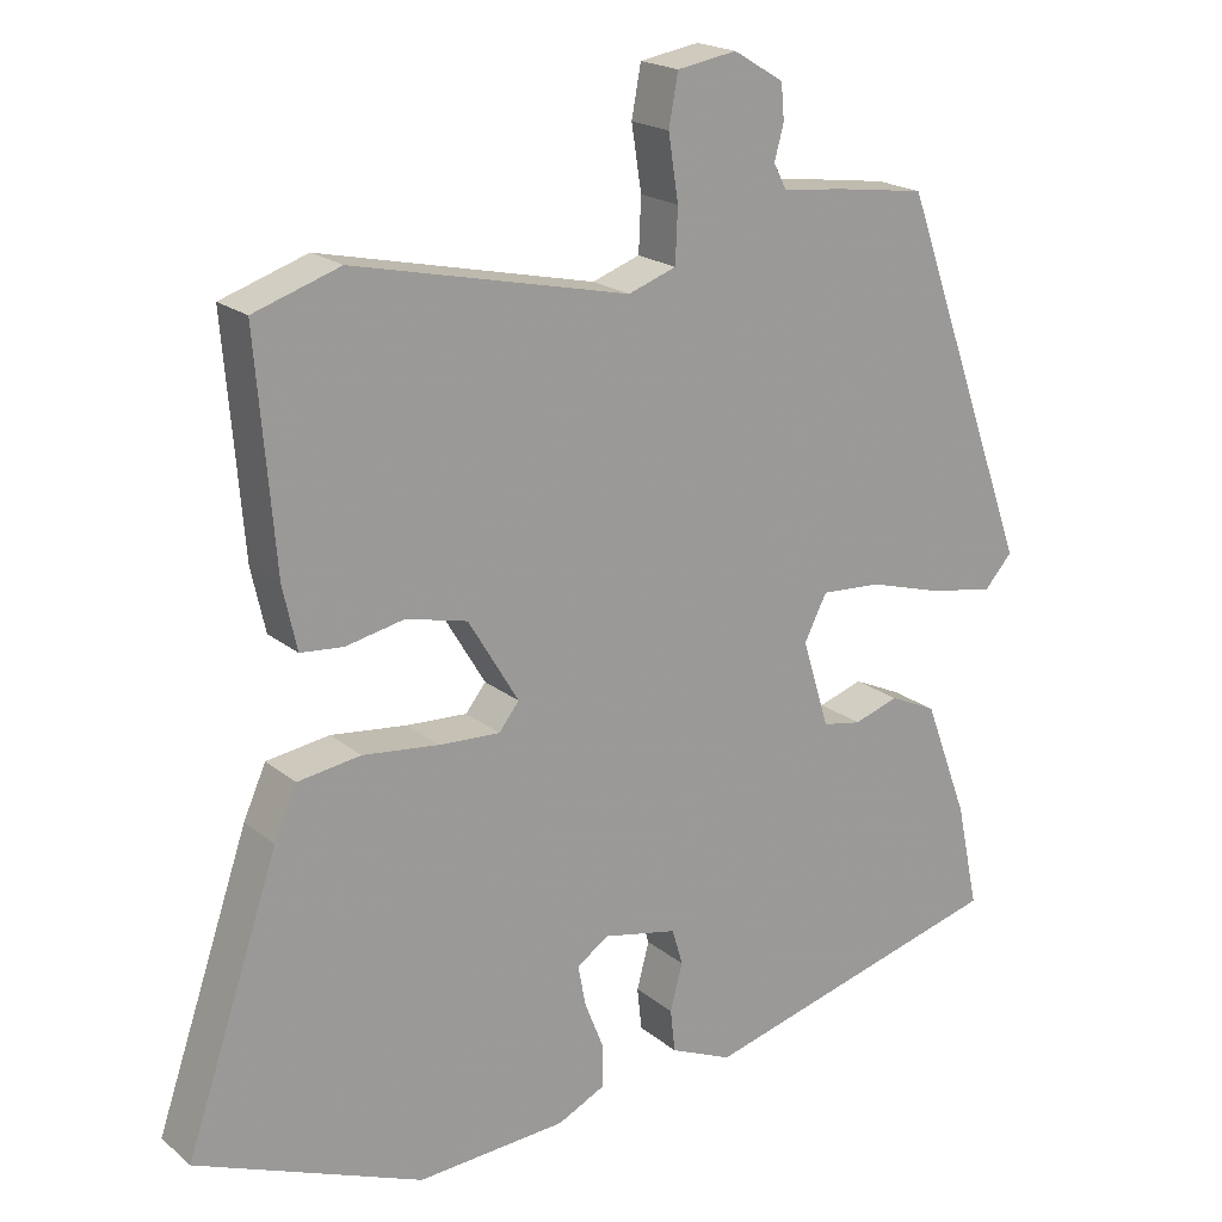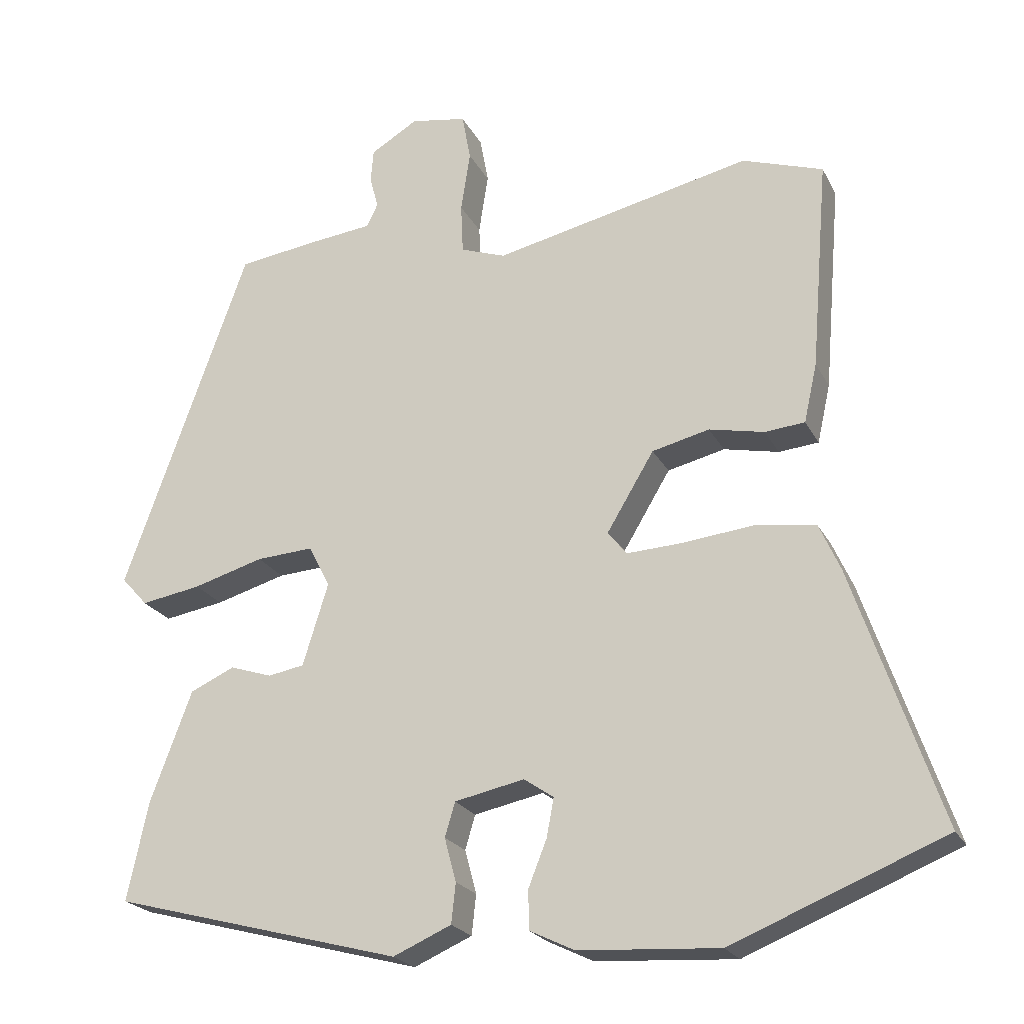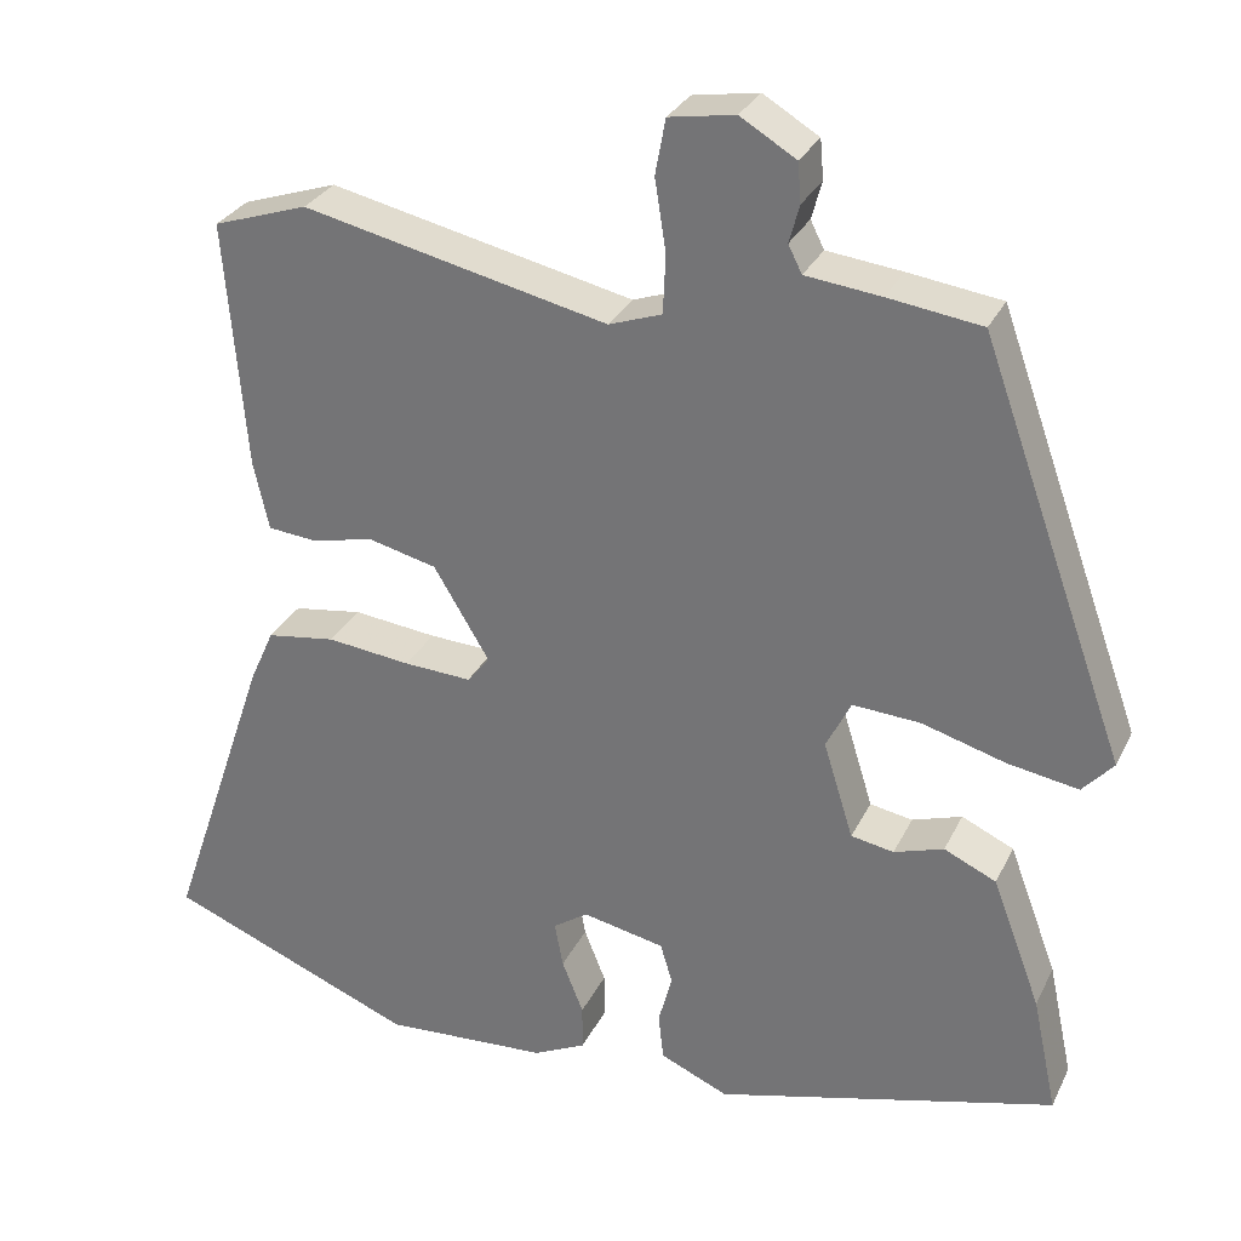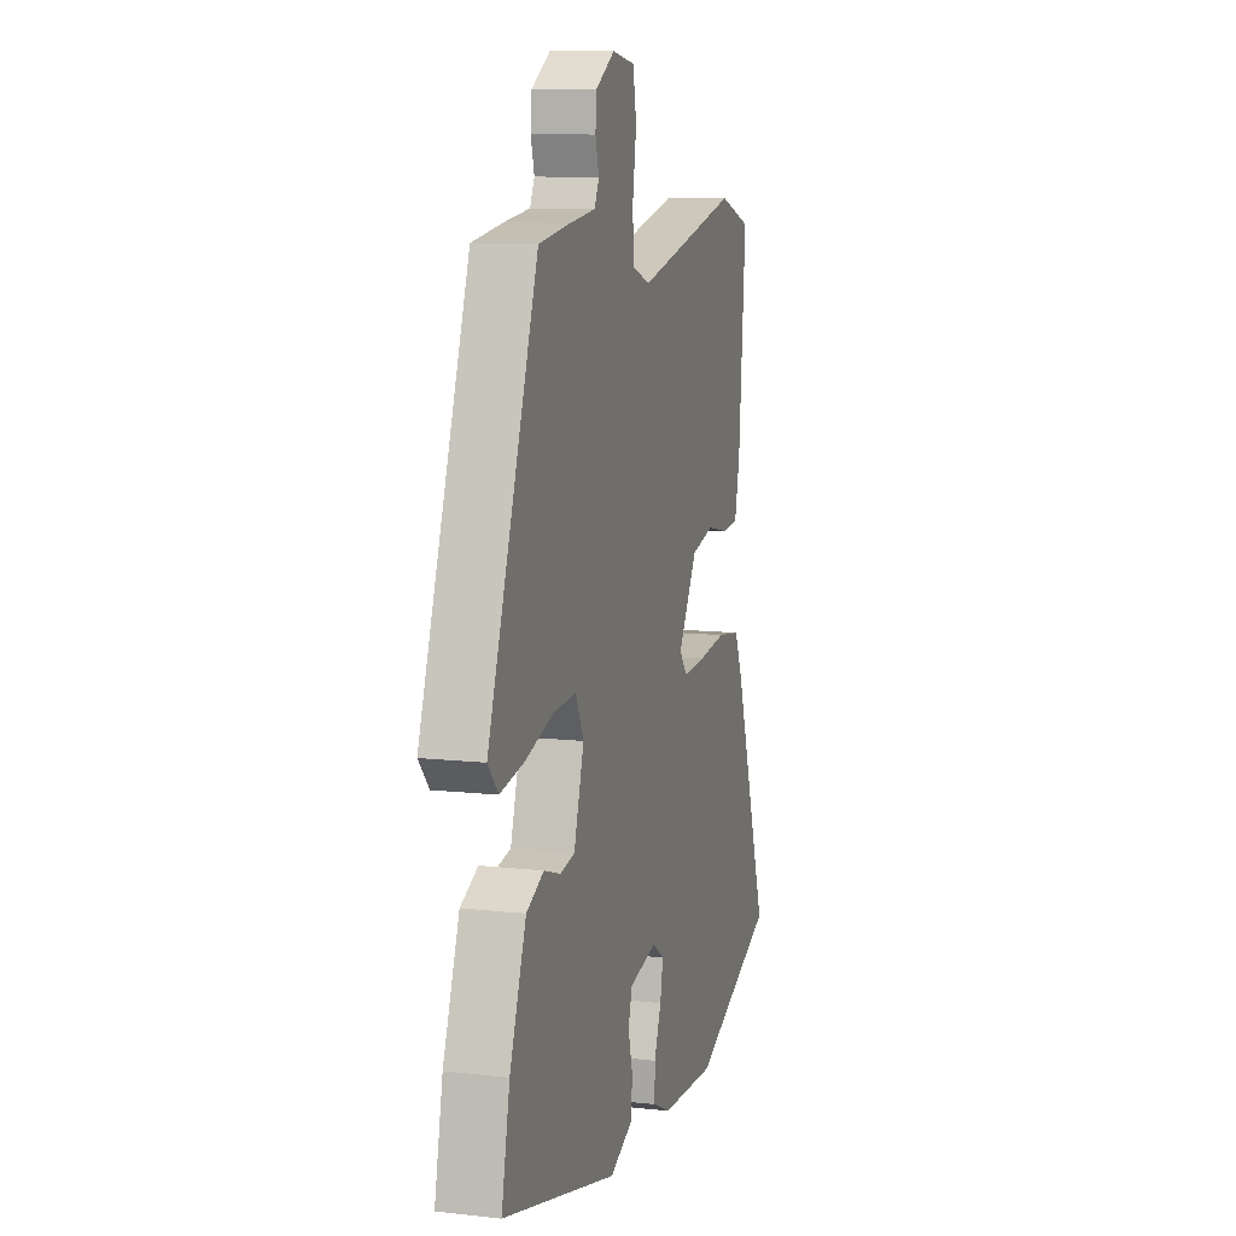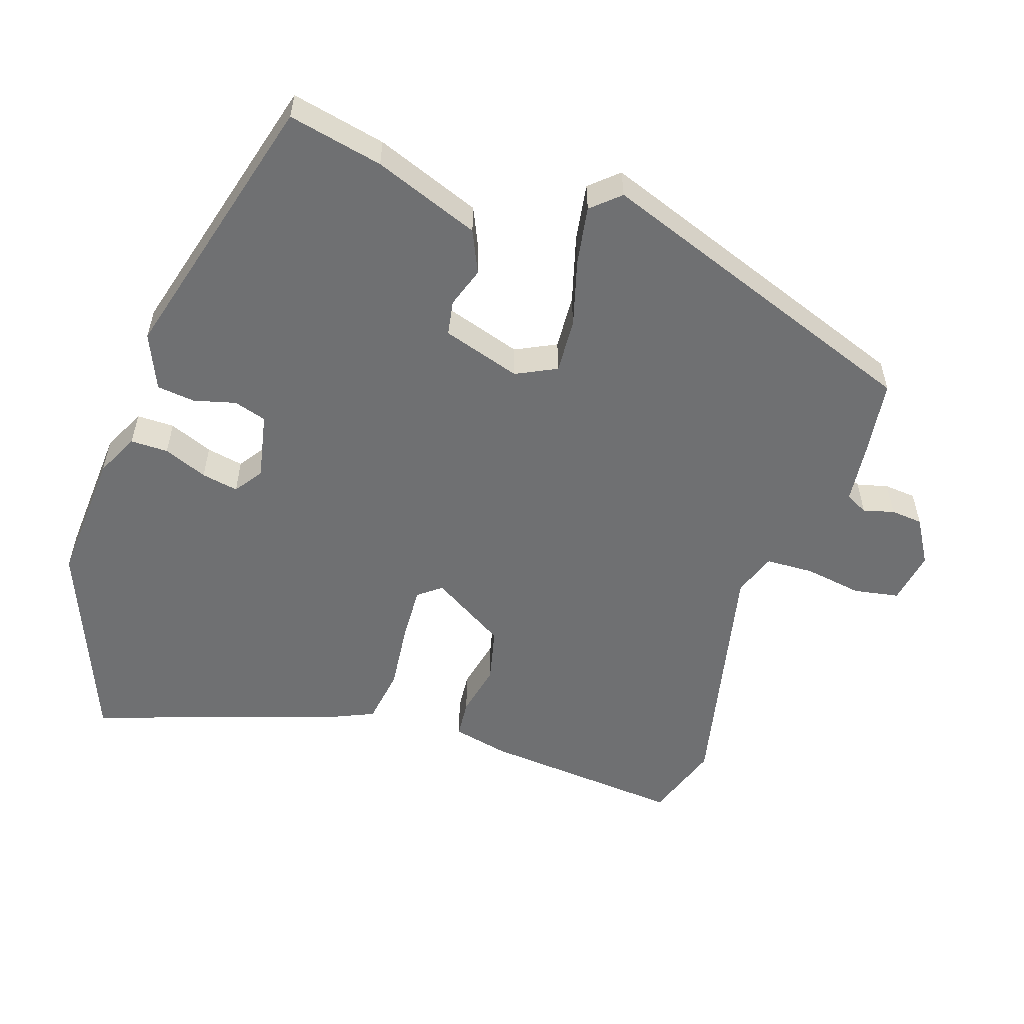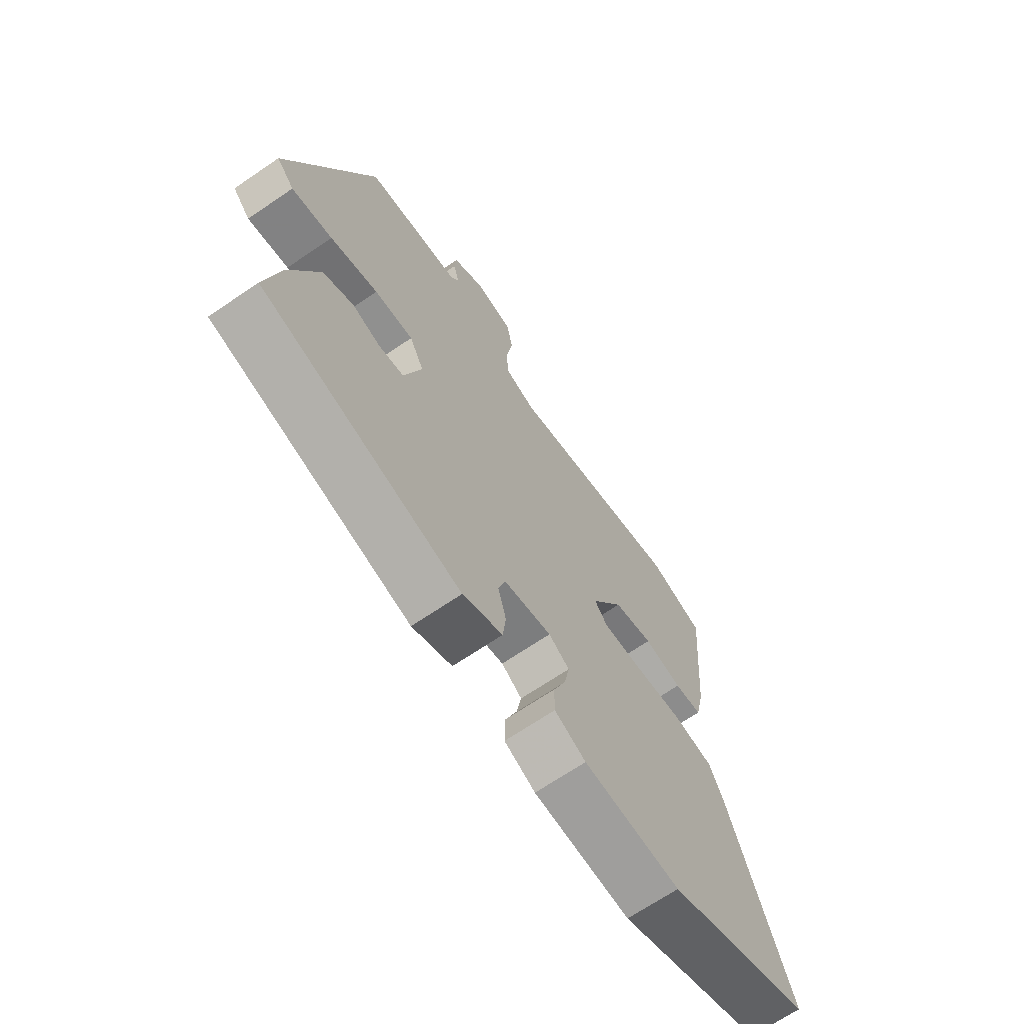
<metadata>
{"format":"obj","ext":"obj","renderer":"f3d","projection":"perspective","resolution":1024,"background":"white","views":[{"elev":19.8,"azim":145.3,"up":"+Z"},{"elev":-22.3,"azim":21.2,"up":"+Z"},{"elev":29.8,"azim":-157.8,"up":"+Z"},{"elev":10.6,"azim":-74.3,"up":"+Z"},{"elev":-54.9,"azim":-108.6,"up":"+Y"},{"elev":-68.3,"azim":-55.7,"up":"+Z"}]}
</metadata>
<code>
v -0.353 0.07 0.516
v -0.244 0.07 0.531
v -0.156 0.07 0.541
v -0.14 0.07 0.573
v -0.152 0.07 0.617
v -0.148 0.07 0.663
v -0.083 0.07 0.702
v -0.006 0.07 0.689
v 0.006 0.07 0.624
v -0.007 0.07 0.541
v -0.004 0.07 0.472
v 0.058 0.07 0.45
v 0.414 0.07 0.529
v 0.525 0.07 0.492
v 0.501 0.07 0.202
v 0.483 0.07 0.121
v 0.428 0.07 0.116
v 0.352 0.07 0.132
v 0.273 0.07 0.113
v 0.208 0.07 0.005
v 0.234 0.07 -0.028
v 0.313 0.07 -0.024
v 0.411 0.07 -0.013
v 0.492 0.07 -0.025
v 0.521 0.07 -0.09
v 0.641 0.07 -0.443
v 0.349 0.07 -0.561
v 0.156 0.07 -0.549
v 0.094 0.07 -0.519
v 0.094 0.07 -0.465
v 0.119 0.07 -0.402
v 0.129 0.07 -0.349
v 0.088 0.07 -0.321
v -0.008 0.07 -0.341
v -0.022 0.07 -0.388
v -0.006 0.07 -0.448
v -0.012 0.07 -0.503
v -0.092 0.07 -0.538
v -0.491 0.07 -0.432
v -0.462 0.07 -0.296
v -0.405 0.07 -0.144
v -0.344 0.07 -0.116
v -0.286 0.07 -0.135
v -0.236 0.07 -0.126
v -0.201 0.07 -0.013
v -0.23 0.07 0.045
v -0.309 0.07 0.04
v -0.406 0.07 0.012
v -0.489 0.07 -0.002
v -0.525 0.07 0.038
v -0.353 0 0.516
v -0.244 0 0.531
v -0.156 0 0.541
v -0.14 0 0.573
v -0.152 0 0.617
v -0.148 0 0.663
v -0.083 0 0.702
v -0.006 0 0.689
v 0.006 0 0.624
v -0.007 0 0.541
v -0.004 0 0.472
v 0.058 0 0.45
v 0.414 0 0.529
v 0.525 0 0.492
v 0.501 0 0.202
v 0.483 0 0.121
v 0.428 0 0.116
v 0.352 0 0.132
v 0.273 0 0.113
v 0.208 0 0.005
v 0.234 0 -0.028
v 0.313 0 -0.024
v 0.411 0 -0.013
v 0.492 0 -0.025
v 0.521 0 -0.09
v 0.641 0 -0.443
v 0.349 0 -0.561
v 0.156 0 -0.549
v 0.094 0 -0.519
v 0.094 0 -0.465
v 0.119 0 -0.402
v 0.129 0 -0.349
v 0.088 0 -0.321
v -0.008 0 -0.341
v -0.022 0 -0.388
v -0.006 0 -0.448
v -0.012 0 -0.503
v -0.092 0 -0.538
v -0.491 0 -0.432
v -0.462 0 -0.296
v -0.405 0 -0.144
v -0.344 0 -0.116
v -0.286 0 -0.135
v -0.236 0 -0.126
v -0.201 0 -0.013
v -0.23 0 0.045
v -0.309 0 0.04
v -0.406 0 0.012
v -0.489 0 -0.002
v -0.525 0 0.038
f 1 2 3
f 50 1 3
f 49 50 3
f 48 49 3
f 47 48 3
f 46 47 3 4
f 45 46 4
f 41 42 43
f 40 41 43
f 39 40 43
f 38 39 43
f 37 38 43
f 36 37 43
f 35 36 43
f 34 35 43 44
f 33 34 44 45
f 29 30 31
f 28 29 31
f 27 28 31
f 26 27 31
f 25 26 31
f 24 25 31
f 23 24 31
f 22 23 31
f 21 22 31 32
f 32 33 45
f 21 32 45
f 20 21 45
f 16 17 18
f 15 16 18
f 14 15 18
f 13 14 18
f 12 13 18
f 11 12 18 19
f 8 9 10
f 7 8 10
f 6 7 10
f 5 6 10
f 4 5 10
f 4 10 11
f 19 20 45
f 11 19 45
f 4 11 45
f 53 52 51
f 53 51 100
f 53 100 99
f 53 99 98
f 53 98 97
f 54 53 97 96
f 54 96 95
f 93 92 91
f 93 91 90
f 93 90 89
f 93 89 88
f 93 88 87
f 93 87 86
f 93 86 85
f 94 93 85 84
f 95 94 84 83
f 81 80 79
f 81 79 78
f 81 78 77
f 81 77 76
f 81 76 75
f 81 75 74
f 81 74 73
f 81 73 72
f 82 81 72 71
f 95 83 82
f 95 82 71
f 95 71 70
f 68 67 66
f 68 66 65
f 68 65 64
f 68 64 63
f 68 63 62
f 69 68 62 61
f 60 59 58
f 60 58 57
f 60 57 56
f 60 56 55
f 60 55 54
f 61 60 54
f 95 70 69
f 95 69 61
f 95 61 54
f 1 51 52 2
f 2 52 53 3
f 3 53 54 4
f 4 54 55 5
f 5 55 56 6
f 6 56 57 7
f 7 57 58 8
f 8 58 59 9
f 9 59 60 10
f 10 60 61 11
f 11 61 62 12
f 12 62 63 13
f 13 63 64 14
f 14 64 65 15
f 15 65 66 16
f 16 66 67 17
f 17 67 68 18
f 18 68 69 19
f 19 69 70 20
f 20 70 71 21
f 21 71 72 22
f 22 72 73 23
f 23 73 74 24
f 24 74 75 25
f 25 75 76 26
f 26 76 77 27
f 27 77 78 28
f 28 78 79 29
f 29 79 80 30
f 30 80 81 31
f 31 81 82 32
f 32 82 83 33
f 33 83 84 34
f 34 84 85 35
f 35 85 86 36
f 36 86 87 37
f 37 87 88 38
f 38 88 89 39
f 39 89 90 40
f 40 90 91 41
f 41 91 92 42
f 42 92 93 43
f 43 93 94 44
f 44 94 95 45
f 45 95 96 46
f 46 96 97 47
f 47 97 98 48
f 48 98 99 49
f 49 99 100 50
f 50 100 51 1

</code>
